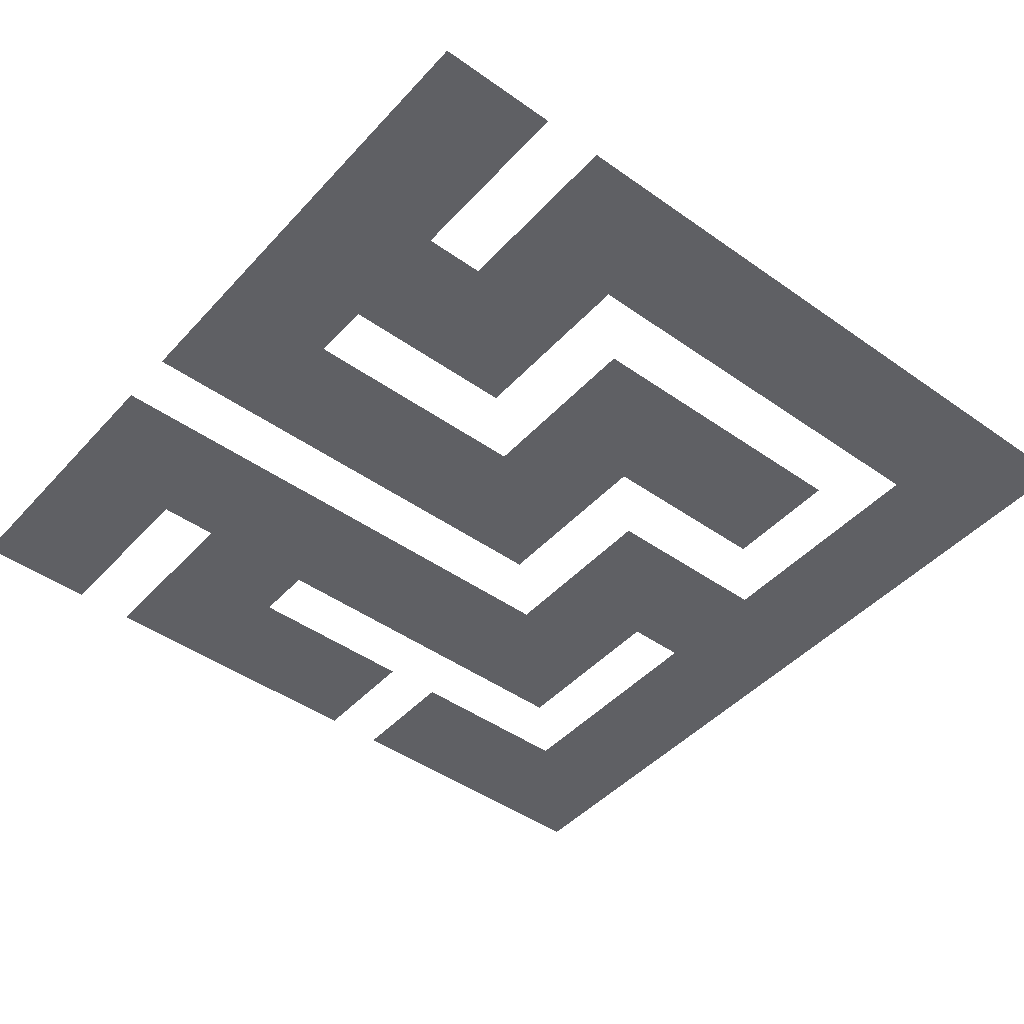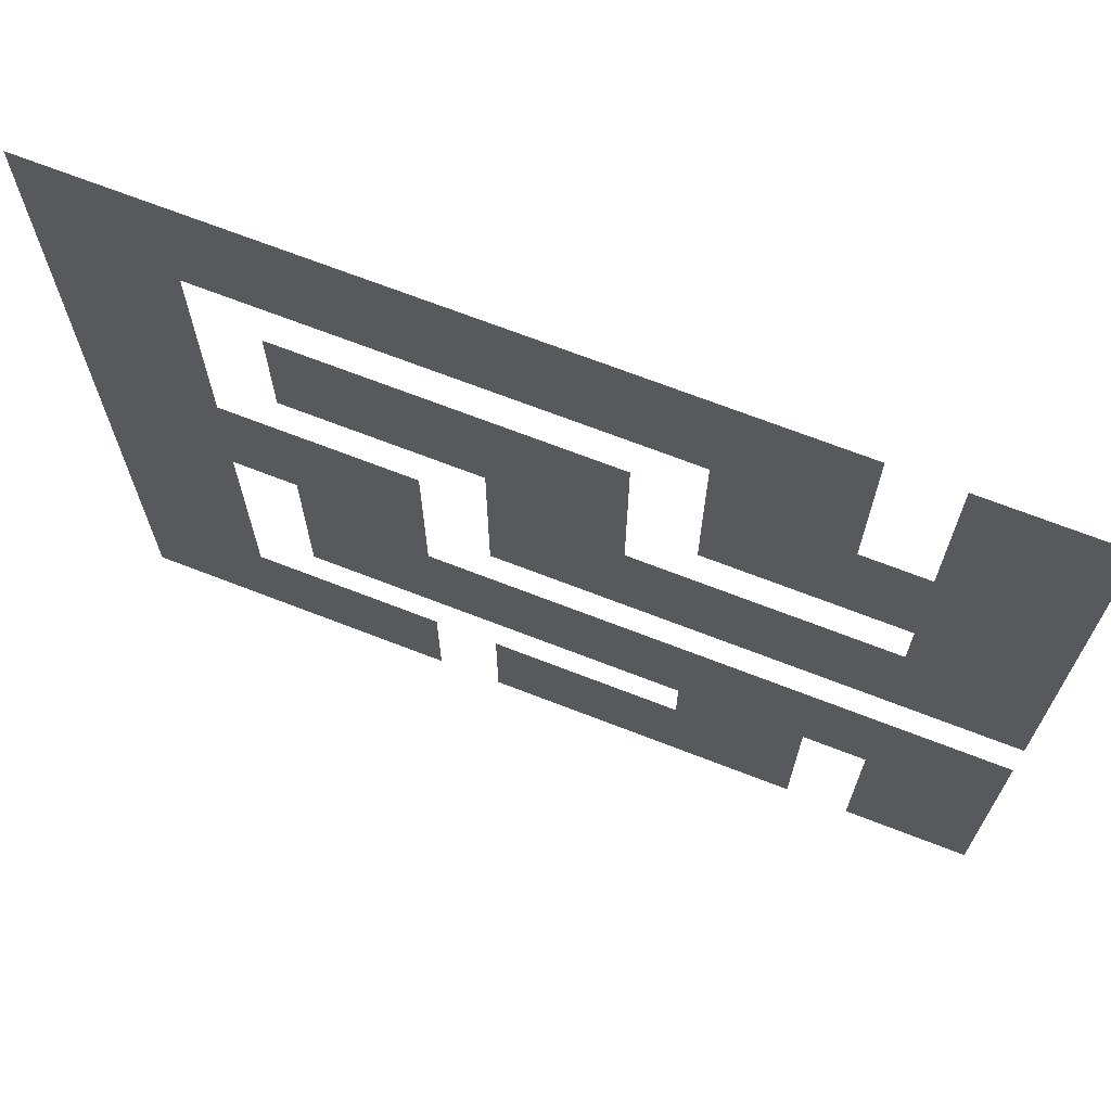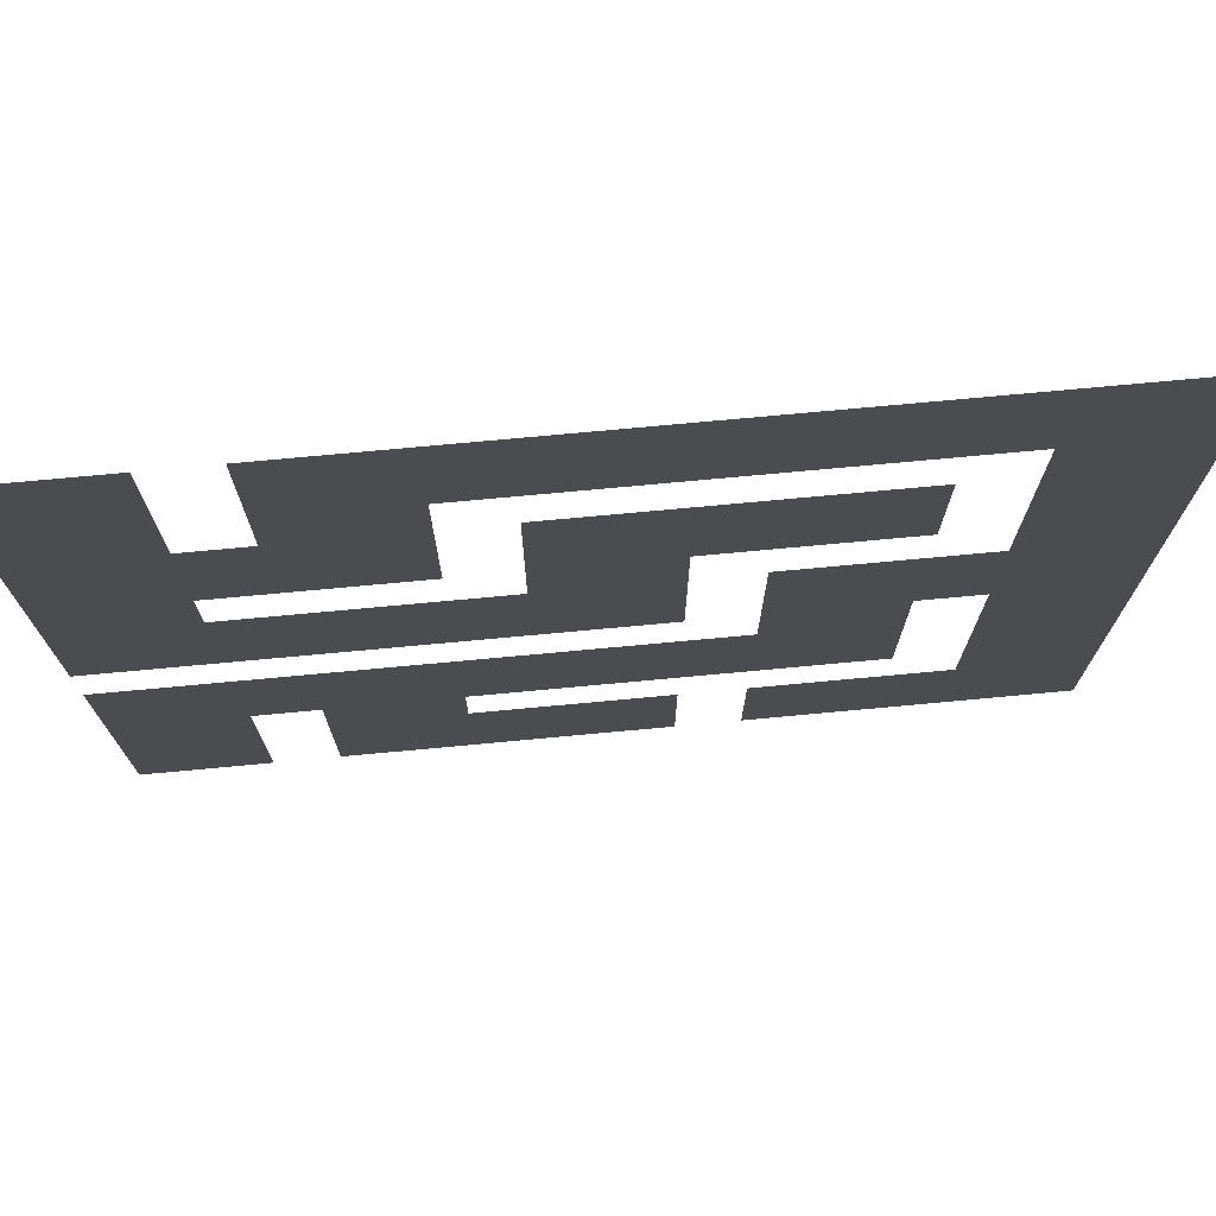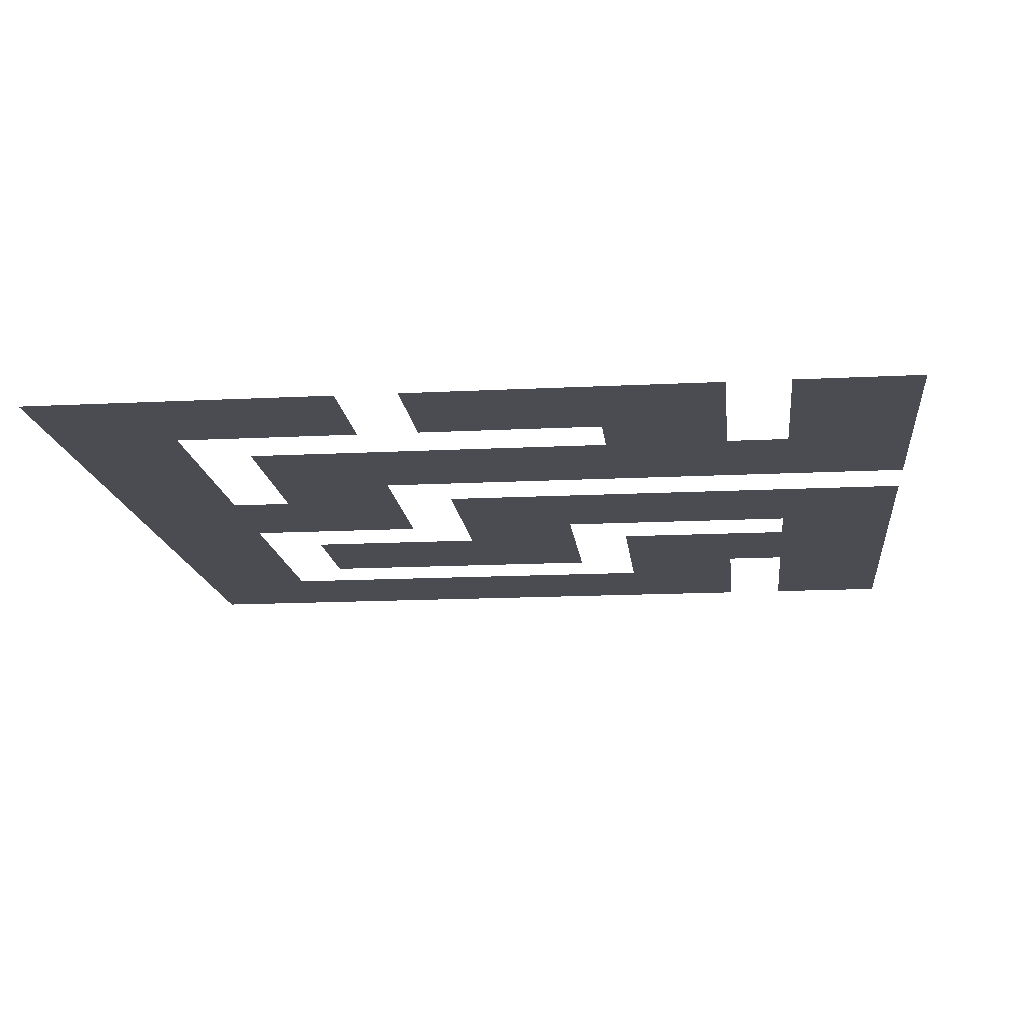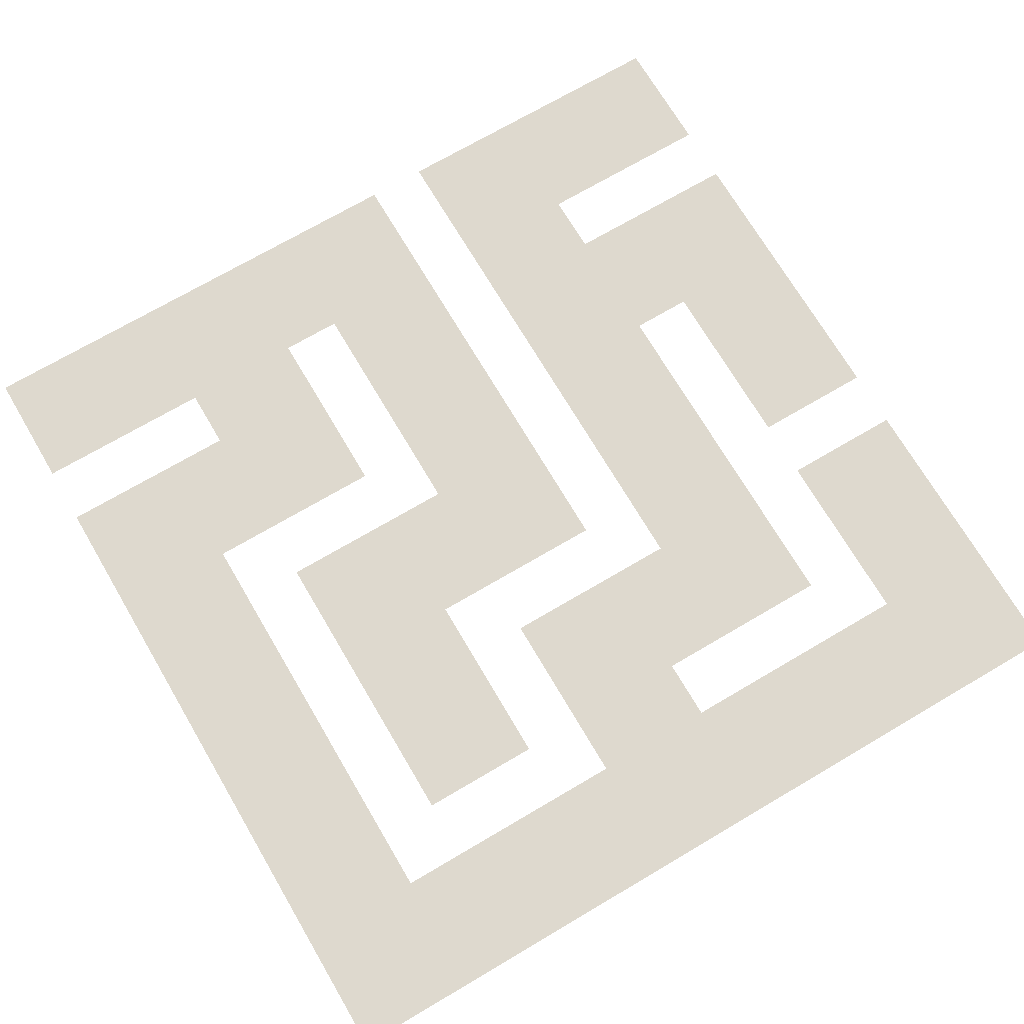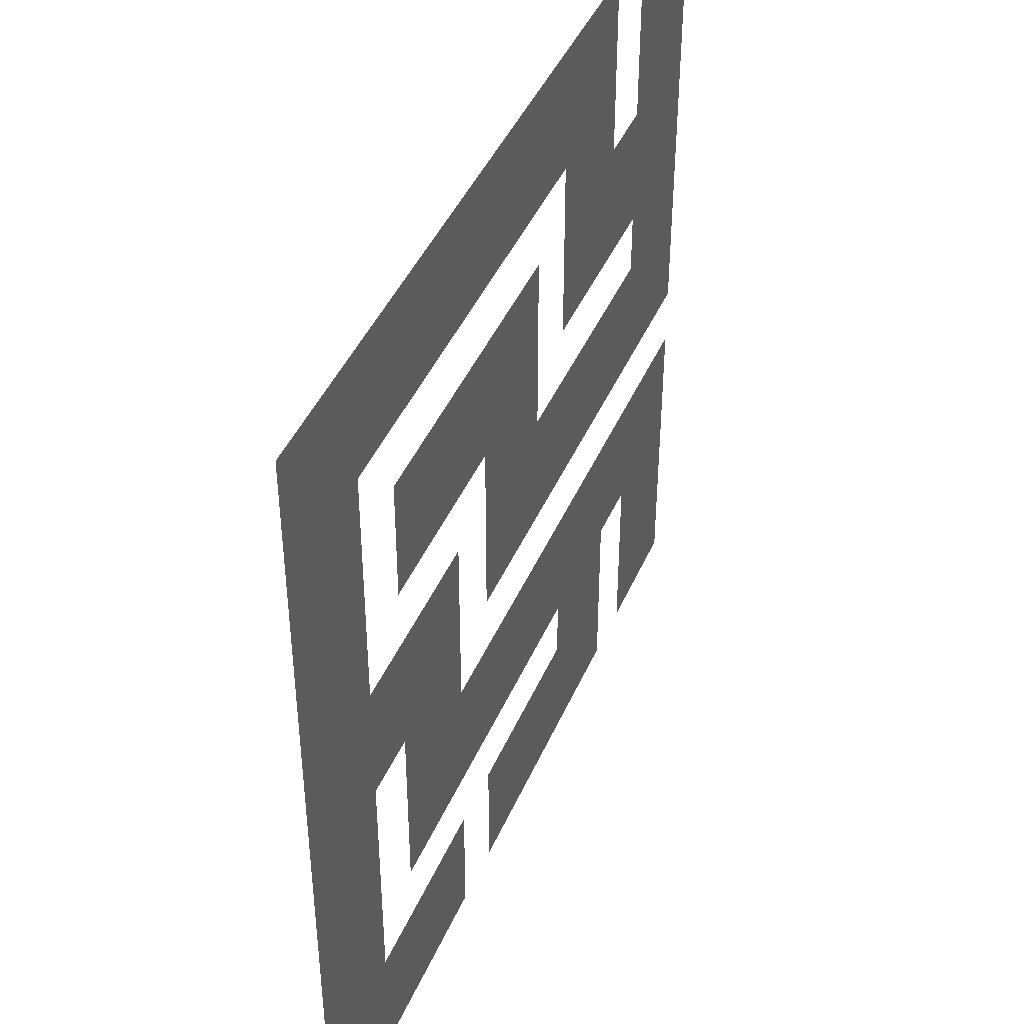
<metadata>
{"format":"obj","ext":"obj","renderer":"f3d","projection":"perspective","resolution":1024,"background":"white","views":[{"elev":-45.3,"azim":140.7,"up":"+Z"},{"elev":69.9,"azim":21.2,"up":"+Y"},{"elev":74.6,"azim":174.7,"up":"+Y"},{"elev":-15.4,"azim":6.2,"up":"+Z"},{"elev":71.4,"azim":-120.5,"up":"+Z"},{"elev":43.8,"azim":-67.5,"up":"+Y"}]}
</metadata>
<code>
v -448 -64 0
v -480 -64 0
v -480 -32 0
v -448 -32 0
v -416 -64 0
v -416 -32 0
v -384 -64 0
v -384 -32 0
v -352 -64 0
v -352 -32 0
v -320 -64 0
v -320 -32 0
v -288 -64 0
v -288 -32 0
v -256 -64 0
v -256 -32 0
v -224 -64 0
v -224 -32 0
v -192 -64 0
v -192 -32 0
v -160 -64 0
v -160 -32 0
v -128 -64 0
v -128 -32 0
v -64 -64 0
v -96 -64 0
v -96 -32 0
v -64 -32 0
v -32 -64 0
v -32 -32 0
v -448 -96 0
v -480 -96 0
v -416 -96 0
v -384 -96 0
v -352 -96 0
v -320 -96 0
v -288 -96 0
v -256 -96 0
v -224 -96 0
v -192 -96 0
v -160 -96 0
v -128 -96 0
v -64 -96 0
v -96 -96 0
v -32 -96 0
v -448 -128 0
v -480 -128 0
v -416 -128 0
v -160 -128 0
v -192 -128 0
v -128 -128 0
v -64 -128 0
v -96 -128 0
v -32 -128 0
v -448 -160 0
v -480 -160 0
v -416 -160 0
v -352 -160 0
v -384 -160 0
v -384 -128 0
v -352 -128 0
v -320 -160 0
v -320 -128 0
v -288 -160 0
v -288 -128 0
v -256 -160 0
v -256 -128 0
v -224 -160 0
v -224 -128 0
v -160 -160 0
v -192 -160 0
v -128 -160 0
v -96 -160 0
v -64 -160 0
v -32 -160 0
v -448 -192 0
v -480 -192 0
v -416 -192 0
v -352 -192 0
v -384 -192 0
v -320 -192 0
v -288 -192 0
v -256 -192 0
v -224 -192 0
v -160 -192 0
v -192 -192 0
v -128 -192 0
v -96 -192 0
v -64 -192 0
v -32 -192 0
v -448 -224 0
v -480 -224 0
v -416 -224 0
v -256 -224 0
v -288 -224 0
v -224 -224 0
v -64 -224 0
v -96 -224 0
v -32 -224 0
v -448 -256 0
v -480 -256 0
v -416 -256 0
v -384 -256 0
v -384 -224 0
v -352 -256 0
v -352 -224 0
v -320 -256 0
v -320 -224 0
v -256 -256 0
v -288 -256 0
v -224 -256 0
v -192 -256 0
v -192 -224 0
v -160 -256 0
v -160 -224 0
v -128 -256 0
v -128 -224 0
v -96 -256 0
v -64 -256 0
v -32 -256 0
v -448 -288 0
v -480 -288 0
v -416 -288 0
v -384 -288 0
v -352 -288 0
v -320 -288 0
v -256 -288 0
v -288 -288 0
v -224 -288 0
v -192 -288 0
v -160 -288 0
v -128 -288 0
v -96 -288 0
v -64 -288 0
v -32 -288 0
v -448 -320 0
v -480 -320 0
v -416 -320 0
v -352 -320 0
v -384 -320 0
v -320 -320 0
v -448 -352 0
v -480 -352 0
v -416 -352 0
v -352 -352 0
v -384 -352 0
v -320 -352 0
v -288 -352 0
v -288 -320 0
v -256 -352 0
v -256 -320 0
v -224 -352 0
v -224 -320 0
v -192 -352 0
v -192 -320 0
v -160 -352 0
v -160 -320 0
v -128 -352 0
v -128 -320 0
v -96 -352 0
v -96 -320 0
v -64 -352 0
v -64 -320 0
v -32 -352 0
v -32 -320 0
v -448 -384 0
v -480 -384 0
v -416 -384 0
v -352 -384 0
v -384 -384 0
v -320 -384 0
v -288 -384 0
v -256 -384 0
v -224 -384 0
v -192 -384 0
v -160 -384 0
v -128 -384 0
v -96 -384 0
v -64 -384 0
v -32 -384 0
v -448 -416 0
v -480 -416 0
v -416 -416 0
v -160 -416 0
v -192 -416 0
v -128 -416 0
v -64 -416 0
v -96 -416 0
v -32 -416 0
v -448 -448 0
v -480 -448 0
v -416 -448 0
v -384 -448 0
v -384 -416 0
v -352 -448 0
v -352 -416 0
v -320 -448 0
v -320 -416 0
v -256 -448 0
v -288 -448 0
v -288 -416 0
v -256 -416 0
v -224 -448 0
v -224 -416 0
v -192 -448 0
v -160 -448 0
v -128 -448 0
v -64 -448 0
v -96 -448 0
v -32 -448 0
v -448 -480 0
v -480 -480 0
v -416 -480 0
v -384 -480 0
v -352 -480 0
v -320 -480 0
v -256 -480 0
v -288 -480 0
v -224 -480 0
v -192 -480 0
v -160 -480 0
v -128 -480 0
v -64 -480 0
v -96 -480 0
v -32 -480 0
g mesh_0001
f 1 2 3 4
f 5 1 4 6
f 7 5 6 8
f 9 7 8 10
f 11 9 10 12
f 13 11 12 14
f 15 13 14 16
f 17 15 16 18
f 19 17 18 20
f 21 19 20 22
f 23 21 22 24
f 25 26 27 28
f 29 25 28 30
f 31 32 2 1
f 33 31 1 5
f 34 33 5 7
f 35 34 7 9
f 36 35 9 11
f 37 36 11 13
f 38 37 13 15
f 39 38 15 17
f 40 39 17 19
f 41 40 19 21
f 42 41 21 23
f 43 44 26 25
f 45 43 25 29
f 46 47 32 31
f 48 46 31 33
f 49 50 40 41
f 51 49 41 42
f 52 53 44 43
f 54 52 43 45
f 55 56 47 46
f 57 55 46 48
f 58 59 60 61
f 62 58 61 63
f 64 62 63 65
f 66 64 65 67
f 68 66 67 69
f 70 71 50 49
f 72 70 49 51
f 73 72 51 53
f 74 73 53 52
f 75 74 52 54
f 76 77 56 55
f 78 76 55 57
f 79 80 59 58
f 81 79 58 62
f 82 81 62 64
f 83 82 64 66
f 84 83 66 68
f 85 86 71 70
f 87 85 70 72
f 88 87 72 73
f 89 88 73 74
f 90 89 74 75
f 91 92 77 76
f 93 91 76 78
f 94 95 82 83
f 96 94 83 84
f 97 98 88 89
f 99 97 89 90
f 100 101 92 91
f 102 100 91 93
f 103 102 93 104
f 105 103 104 106
f 107 105 106 108
f 109 110 95 94
f 111 109 94 96
f 112 111 96 113
f 114 112 113 115
f 116 114 115 117
f 118 116 117 98
f 119 118 98 97
f 120 119 97 99
f 121 122 101 100
f 123 121 100 102
f 124 123 102 103
f 125 124 103 105
f 126 125 105 107
f 127 128 110 109
f 129 127 109 111
f 130 129 111 112
f 131 130 112 114
f 132 131 114 116
f 133 132 116 118
f 134 133 118 119
f 135 134 119 120
f 136 137 122 121
f 138 136 121 123
f 139 140 124 125
f 141 139 125 126
f 142 143 137 136
f 144 142 136 138
f 145 146 140 139
f 147 145 139 141
f 148 147 141 149
f 150 148 149 151
f 152 150 151 153
f 154 152 153 155
f 156 154 155 157
f 158 156 157 159
f 160 158 159 161
f 162 160 161 163
f 164 162 163 165
f 166 167 143 142
f 168 166 142 144
f 169 170 146 145
f 171 169 145 147
f 172 171 147 148
f 173 172 148 150
f 174 173 150 152
f 175 174 152 154
f 176 175 154 156
f 177 176 156 158
f 178 177 158 160
f 179 178 160 162
f 180 179 162 164
f 181 182 167 166
f 183 181 166 168
f 184 185 175 176
f 186 184 176 177
f 187 188 178 179
f 189 187 179 180
f 190 191 182 181
f 192 190 181 183
f 193 192 183 194
f 195 193 194 196
f 197 195 196 198
f 199 200 201 202
f 203 199 202 204
f 205 203 204 185
f 206 205 185 184
f 207 206 184 186
f 208 209 188 187
f 210 208 187 189
f 211 212 191 190
f 213 211 190 192
f 214 213 192 193
f 215 214 193 195
f 216 215 195 197
f 217 218 200 199
f 219 217 199 203
f 220 219 203 205
f 221 220 205 206
f 222 221 206 207
f 223 224 209 208
f 225 223 208 210

</code>
